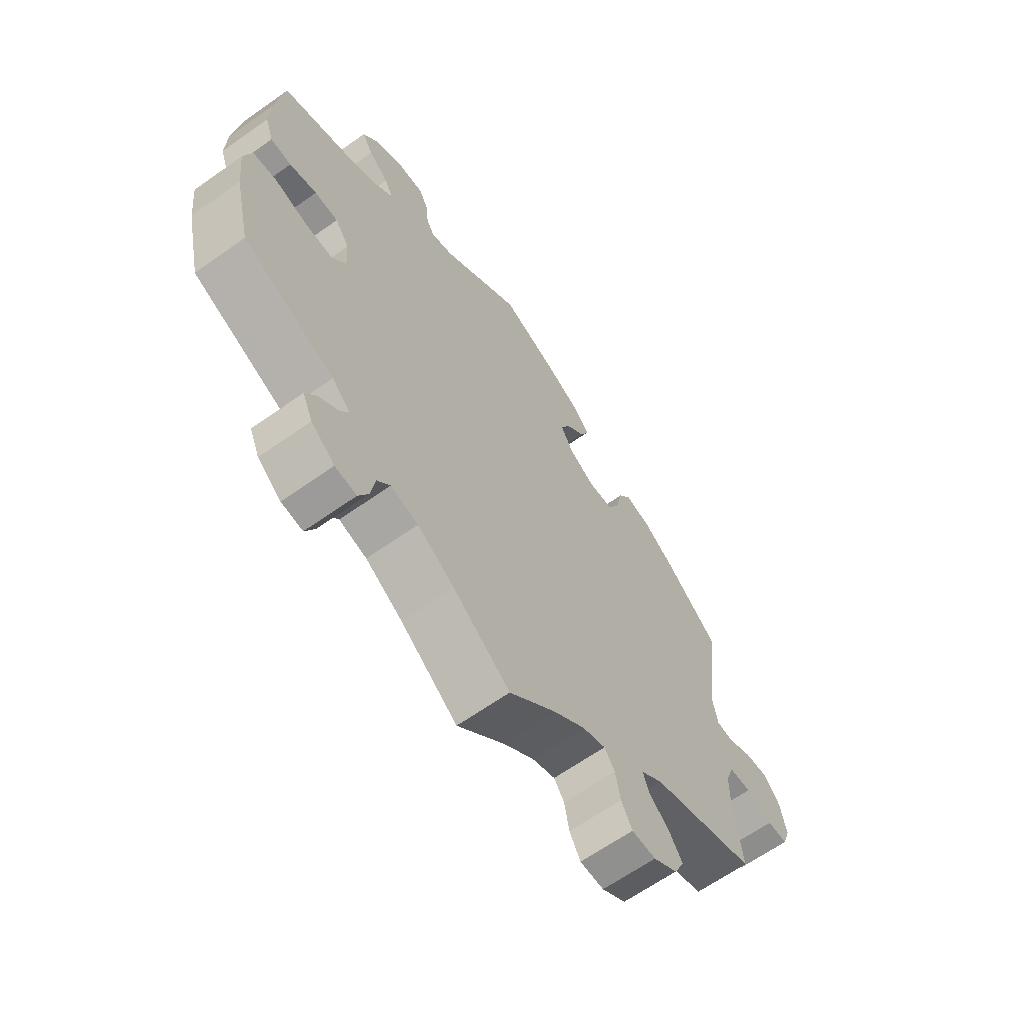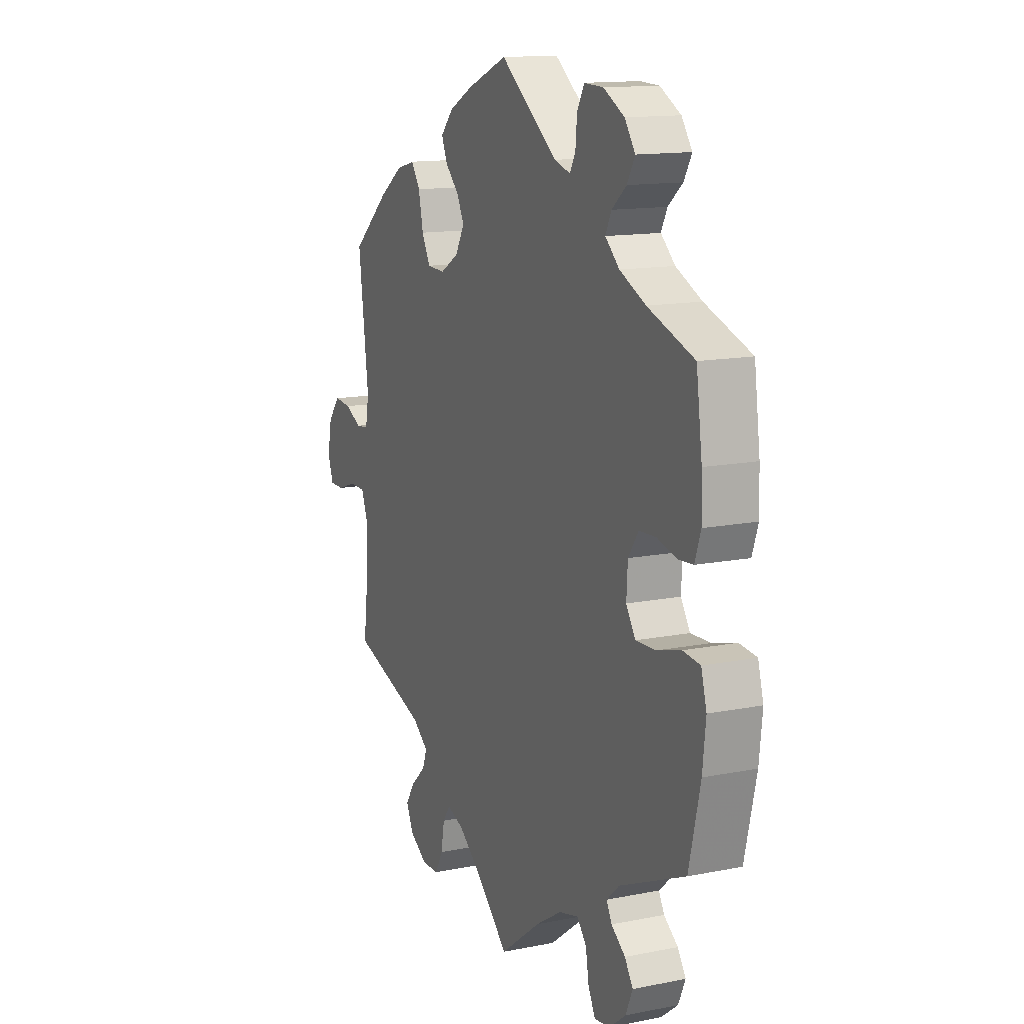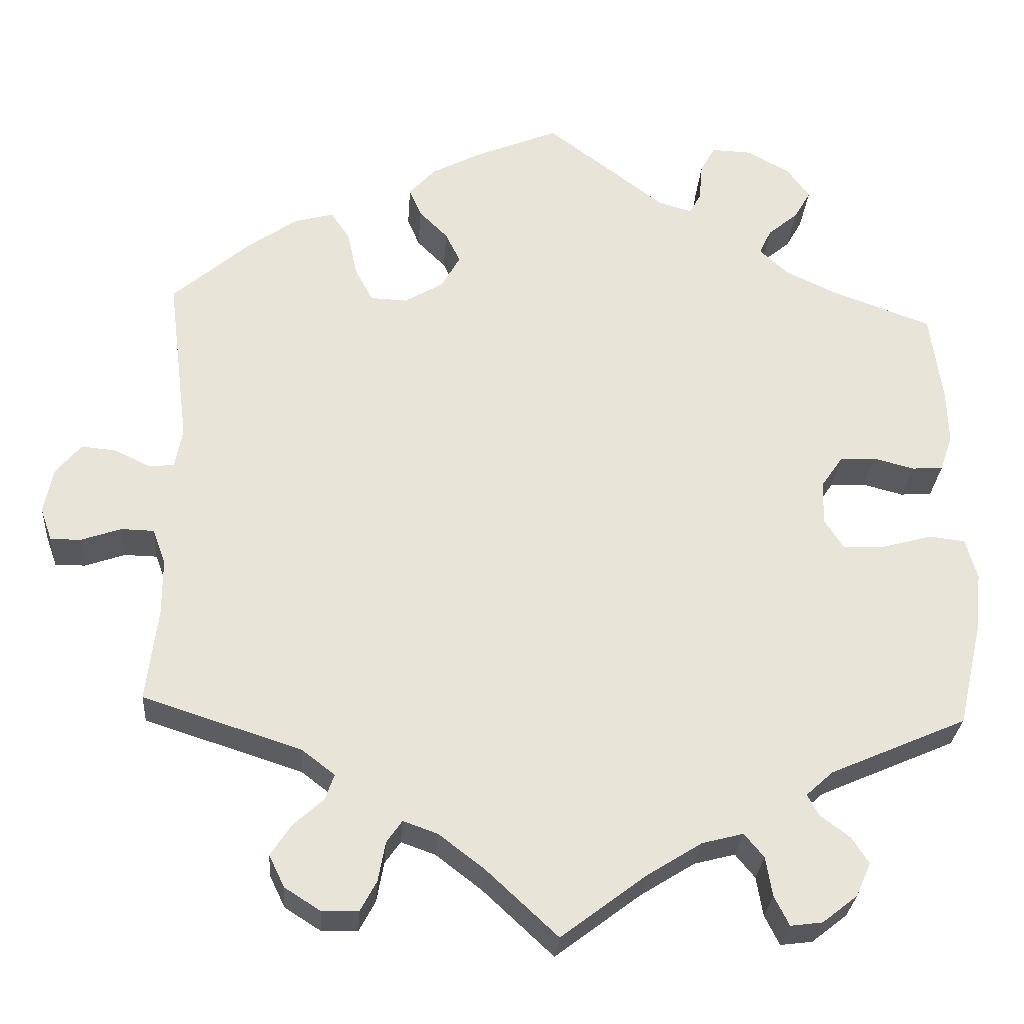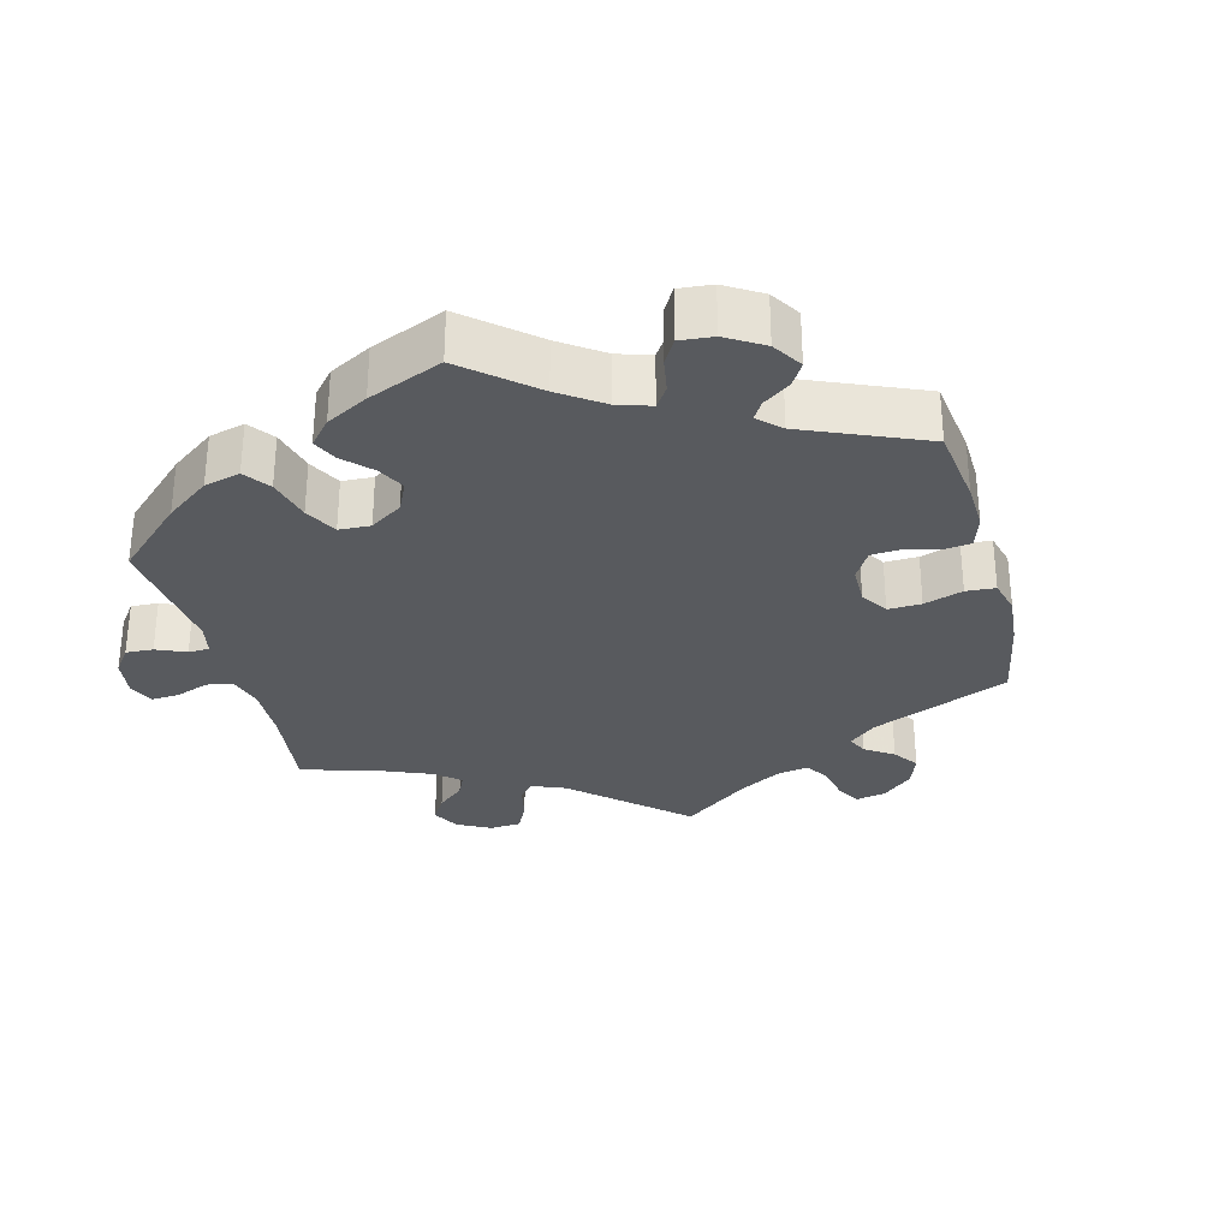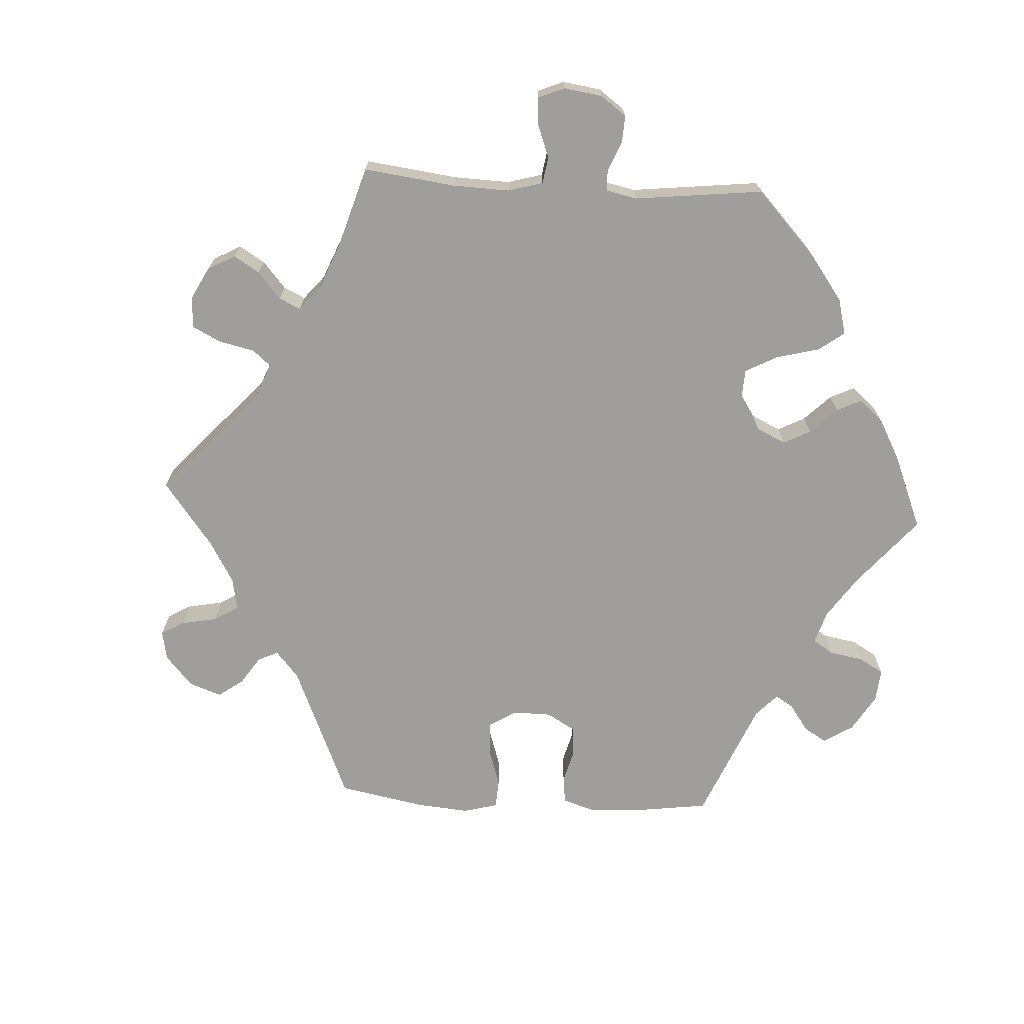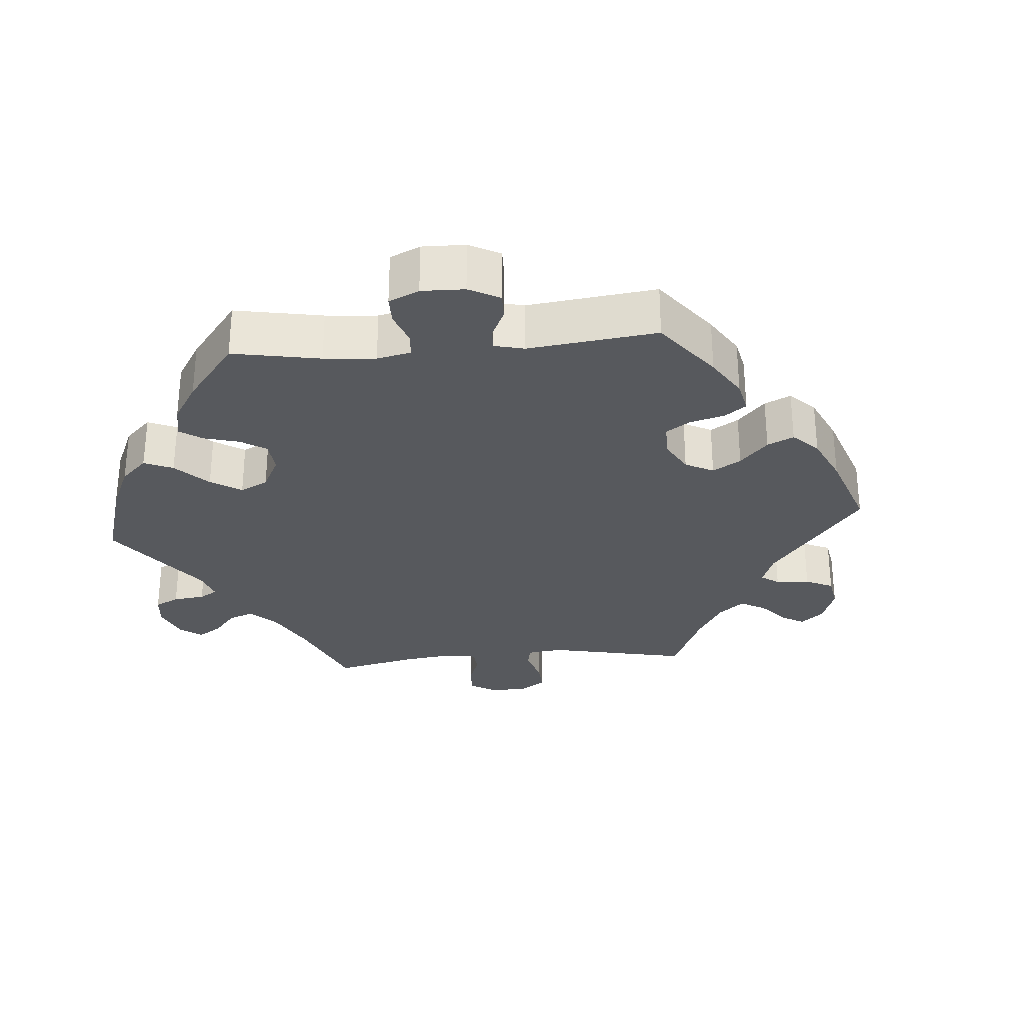
<metadata>
{"format":"obj","ext":"obj","renderer":"f3d","projection":"perspective","resolution":1024,"background":"white","views":[{"elev":-64.5,"azim":-54.5,"up":"+Z"},{"elev":13.6,"azim":-114.1,"up":"+Z"},{"elev":-28.4,"azim":175.9,"up":"+Z"},{"elev":-30.6,"azim":-45.2,"up":"+Y"},{"elev":-70.8,"azim":-153.2,"up":"+Y"},{"elev":-29.2,"azim":-25.1,"up":"+Y"}]}
</metadata>
<code>
v -0.529 0.07 -0.164
v -0.537 0.07 -0.089
v -0.523 0.07 -0.039
v -0.479 0.07 -0.034
v -0.418 0.07 -0.051
v -0.367 0.07 -0.053
v -0.343 0.07 -0.016
v -0.346 0.07 0.038
v -0.372 0.07 0.076
v -0.415 0.07 0.078
v -0.465 0.07 0.065
v -0.503 0.07 0.068
v -0.518 0.07 0.112
v -0.516 0.07 0.178
v -0.501 0.07 0.289
v -0.383 0.07 0.331
v -0.317 0.07 0.362
v -0.281 0.07 0.395
v -0.296 0.07 0.426
v -0.333 0.07 0.457
v -0.353 0.07 0.492
v -0.326 0.07 0.53
v -0.273 0.07 0.559
v -0.224 0.07 0.561
v -0.206 0.07 0.528
v -0.202 0.07 0.482
v -0.188 0.07 0.456
v -0.147 0.07 0.468
v -0.001 0.07 0.578
v 0.103 0.07 0.535
v 0.162 0.07 0.504
v 0.194 0.07 0.469
v 0.179 0.07 0.434
v 0.144 0.07 0.399
v 0.126 0.07 0.362
v 0.149 0.07 0.321
v 0.196 0.07 0.293
v 0.241 0.07 0.295
v 0.263 0.07 0.336
v 0.275 0.07 0.392
v 0.298 0.07 0.426
v 0.346 0.07 0.413
v 0.406 0.07 0.371
v 0.501 0.07 0.289
v 0.475 0.07 0.081
v 0.484 0.07 0.032
v 0.515 0.07 0.029
v 0.558 0.07 0.05
v 0.601 0.07 0.054
v 0.632 0.07 0.017
v 0.643 0.07 -0.039
v 0.629 0.07 -0.079
v 0.592 0.07 -0.079
v 0.543 0.07 -0.062
v 0.503 0.07 -0.063
v 0.487 0.07 -0.106
v 0.487 0.07 -0.175
v 0.501 0.07 -0.289
v 0.307 0.07 -0.352
v 0.267 0.07 -0.383
v 0.278 0.07 -0.414
v 0.316 0.07 -0.449
v 0.34 0.07 -0.486
v 0.321 0.07 -0.525
v 0.277 0.07 -0.553
v 0.233 0.07 -0.552
v 0.213 0.07 -0.515
v 0.204 0.07 -0.466
v 0.185 0.07 -0.439
v 0.143 0.07 -0.454
v 0.087 0.07 -0.497
v 0 0.07 -0.578
v -0.104 0.07 -0.499
v -0.171 0.07 -0.457
v -0.221 0.07 -0.444
v -0.245 0.07 -0.473
v -0.253 0.07 -0.521
v -0.271 0.07 -0.557
v -0.31 0.07 -0.552
v -0.353 0.07 -0.518
v -0.371 0.07 -0.477
v -0.35 0.07 -0.445
v -0.314 0.07 -0.418
v -0.3 0.07 -0.392
v -0.333 0.07 -0.362
v -0.5 0.07 -0.289
v -0.529 0 -0.164
v -0.537 0 -0.089
v -0.523 0 -0.039
v -0.479 0 -0.034
v -0.418 0 -0.051
v -0.367 0 -0.053
v -0.343 0 -0.016
v -0.346 0 0.038
v -0.372 0 0.076
v -0.415 0 0.078
v -0.465 0 0.065
v -0.503 0 0.068
v -0.518 0 0.112
v -0.516 0 0.178
v -0.501 0 0.289
v -0.383 0 0.331
v -0.317 0 0.362
v -0.281 0 0.395
v -0.296 0 0.426
v -0.333 0 0.457
v -0.353 0 0.492
v -0.326 0 0.53
v -0.273 0 0.559
v -0.224 0 0.561
v -0.206 0 0.528
v -0.202 0 0.482
v -0.188 0 0.456
v -0.147 0 0.468
v -0.001 0 0.578
v 0.103 0 0.535
v 0.162 0 0.504
v 0.194 0 0.469
v 0.179 0 0.434
v 0.144 0 0.399
v 0.126 0 0.362
v 0.149 0 0.321
v 0.196 0 0.293
v 0.241 0 0.295
v 0.263 0 0.336
v 0.275 0 0.392
v 0.298 0 0.426
v 0.346 0 0.413
v 0.406 0 0.371
v 0.501 0 0.289
v 0.475 0 0.081
v 0.484 0 0.032
v 0.515 0 0.029
v 0.558 0 0.05
v 0.601 0 0.054
v 0.632 0 0.017
v 0.643 0 -0.039
v 0.629 0 -0.079
v 0.592 0 -0.079
v 0.543 0 -0.062
v 0.503 0 -0.063
v 0.487 0 -0.106
v 0.487 0 -0.175
v 0.501 0 -0.289
v 0.307 0 -0.352
v 0.267 0 -0.383
v 0.278 0 -0.414
v 0.316 0 -0.449
v 0.34 0 -0.486
v 0.321 0 -0.525
v 0.277 0 -0.553
v 0.233 0 -0.552
v 0.213 0 -0.515
v 0.204 0 -0.466
v 0.185 0 -0.439
v 0.143 0 -0.454
v 0.087 0 -0.497
v 0 0 -0.578
v -0.104 0 -0.499
v -0.171 0 -0.457
v -0.221 0 -0.444
v -0.245 0 -0.473
v -0.253 0 -0.521
v -0.271 0 -0.557
v -0.31 0 -0.552
v -0.353 0 -0.518
v -0.371 0 -0.477
v -0.35 0 -0.445
v -0.314 0 -0.418
v -0.3 0 -0.392
v -0.333 0 -0.362
v -0.5 0 -0.289
f 85 86 1 2
f 84 85 2 3
f 80 81 82 83
f 80 83 84
f 79 80 84
f 76 77 78 79
f 76 79 84
f 75 76 84 3
f 71 72 73
f 70 71 73 74
f 69 70 74 75
f 65 66 67 68
f 65 68 69
f 64 65 69
f 61 62 63 64
f 61 64 69
f 60 61 69 75
f 57 58 59
f 56 57 59 60
f 55 56 60 75
f 51 52 53 54
f 51 54 55
f 50 51 55
f 47 48 49 50
f 46 47 50 55
f 42 43 44 45
f 42 45 46
f 39 40 41 42
f 38 39 42 46
f 37 38 46 55
f 31 32 33 34
f 31 34 35
f 28 29 30 31
f 27 28 31 35
f 23 24 25 26
f 23 26 27
f 22 23 27
f 19 20 21 22
f 18 19 22 27
f 17 18 27 35
f 13 14 15 16
f 10 11 12 13
f 9 10 13 16
f 8 9 16 17
f 75 3 4 5
f 75 5 6
f 36 37 55 75
f 36 75 6 7
f 17 35 36
f 7 8 17 36
f 88 87 172 171
f 89 88 171 170
f 169 168 167 166
f 170 169 166
f 170 166 165
f 165 164 163 162
f 170 165 162
f 89 170 162 161
f 159 158 157
f 160 159 157 156
f 161 160 156 155
f 154 153 152 151
f 155 154 151
f 155 151 150
f 150 149 148 147
f 155 150 147
f 161 155 147 146
f 145 144 143
f 146 145 143 142
f 161 146 142 141
f 140 139 138 137
f 141 140 137
f 141 137 136
f 136 135 134 133
f 141 136 133 132
f 131 130 129 128
f 132 131 128
f 128 127 126 125
f 132 128 125 124
f 141 132 124 123
f 120 119 118 117
f 121 120 117
f 117 116 115 114
f 121 117 114 113
f 112 111 110 109
f 113 112 109
f 113 109 108
f 108 107 106 105
f 113 108 105 104
f 121 113 104 103
f 102 101 100 99
f 99 98 97 96
f 102 99 96 95
f 103 102 95 94
f 91 90 89 161
f 92 91 161
f 161 141 123 122
f 93 92 161 122
f 122 121 103
f 122 103 94 93
f 1 87 88 2
f 2 88 89 3
f 3 89 90 4
f 4 90 91 5
f 5 91 92 6
f 6 92 93 7
f 7 93 94 8
f 8 94 95 9
f 9 95 96 10
f 10 96 97 11
f 11 97 98 12
f 12 98 99 13
f 13 99 100 14
f 14 100 101 15
f 15 101 102 16
f 16 102 103 17
f 17 103 104 18
f 18 104 105 19
f 19 105 106 20
f 20 106 107 21
f 21 107 108 22
f 22 108 109 23
f 23 109 110 24
f 24 110 111 25
f 25 111 112 26
f 26 112 113 27
f 27 113 114 28
f 28 114 115 29
f 29 115 116 30
f 30 116 117 31
f 31 117 118 32
f 32 118 119 33
f 33 119 120 34
f 34 120 121 35
f 35 121 122 36
f 36 122 123 37
f 37 123 124 38
f 38 124 125 39
f 39 125 126 40
f 40 126 127 41
f 41 127 128 42
f 42 128 129 43
f 43 129 130 44
f 44 130 131 45
f 45 131 132 46
f 46 132 133 47
f 47 133 134 48
f 48 134 135 49
f 49 135 136 50
f 50 136 137 51
f 51 137 138 52
f 52 138 139 53
f 53 139 140 54
f 54 140 141 55
f 55 141 142 56
f 56 142 143 57
f 57 143 144 58
f 58 144 145 59
f 59 145 146 60
f 60 146 147 61
f 61 147 148 62
f 62 148 149 63
f 63 149 150 64
f 64 150 151 65
f 65 151 152 66
f 66 152 153 67
f 67 153 154 68
f 68 154 155 69
f 69 155 156 70
f 70 156 157 71
f 71 157 158 72
f 72 158 159 73
f 73 159 160 74
f 74 160 161 75
f 75 161 162 76
f 76 162 163 77
f 77 163 164 78
f 78 164 165 79
f 79 165 166 80
f 80 166 167 81
f 81 167 168 82
f 82 168 169 83
f 83 169 170 84
f 84 170 171 85
f 85 171 172 86
f 86 172 87 1

</code>
